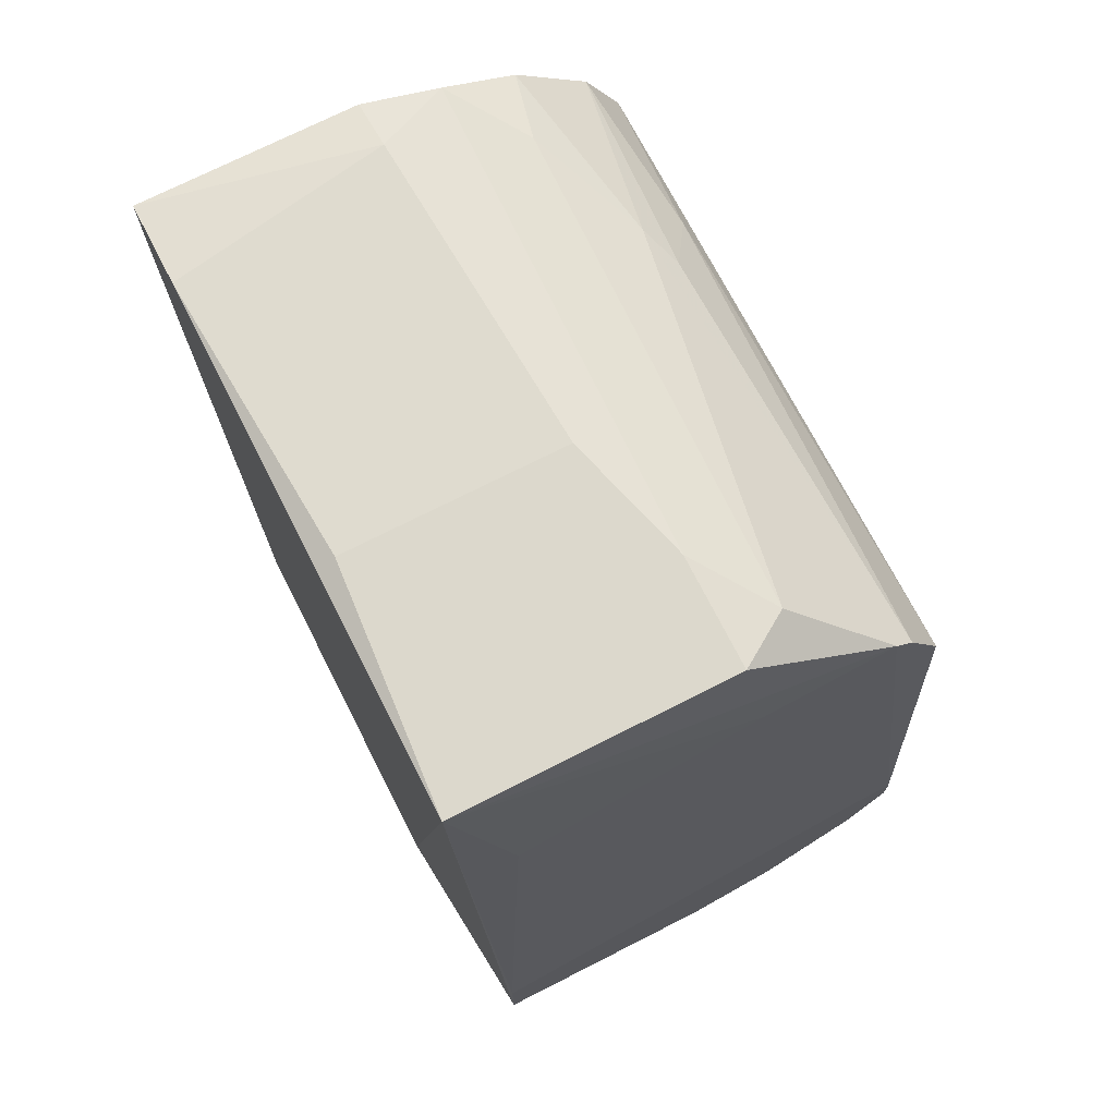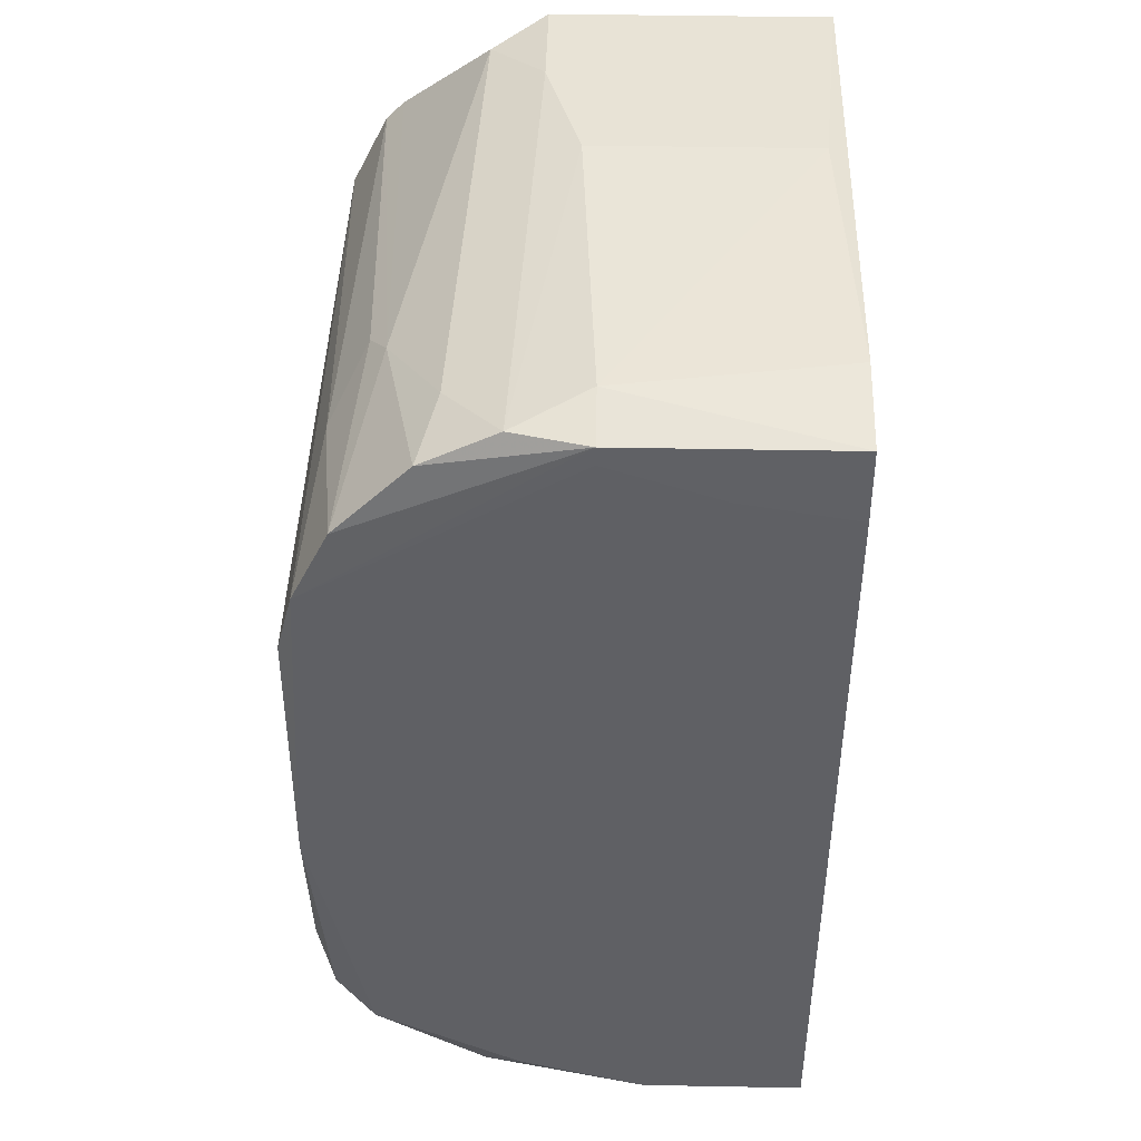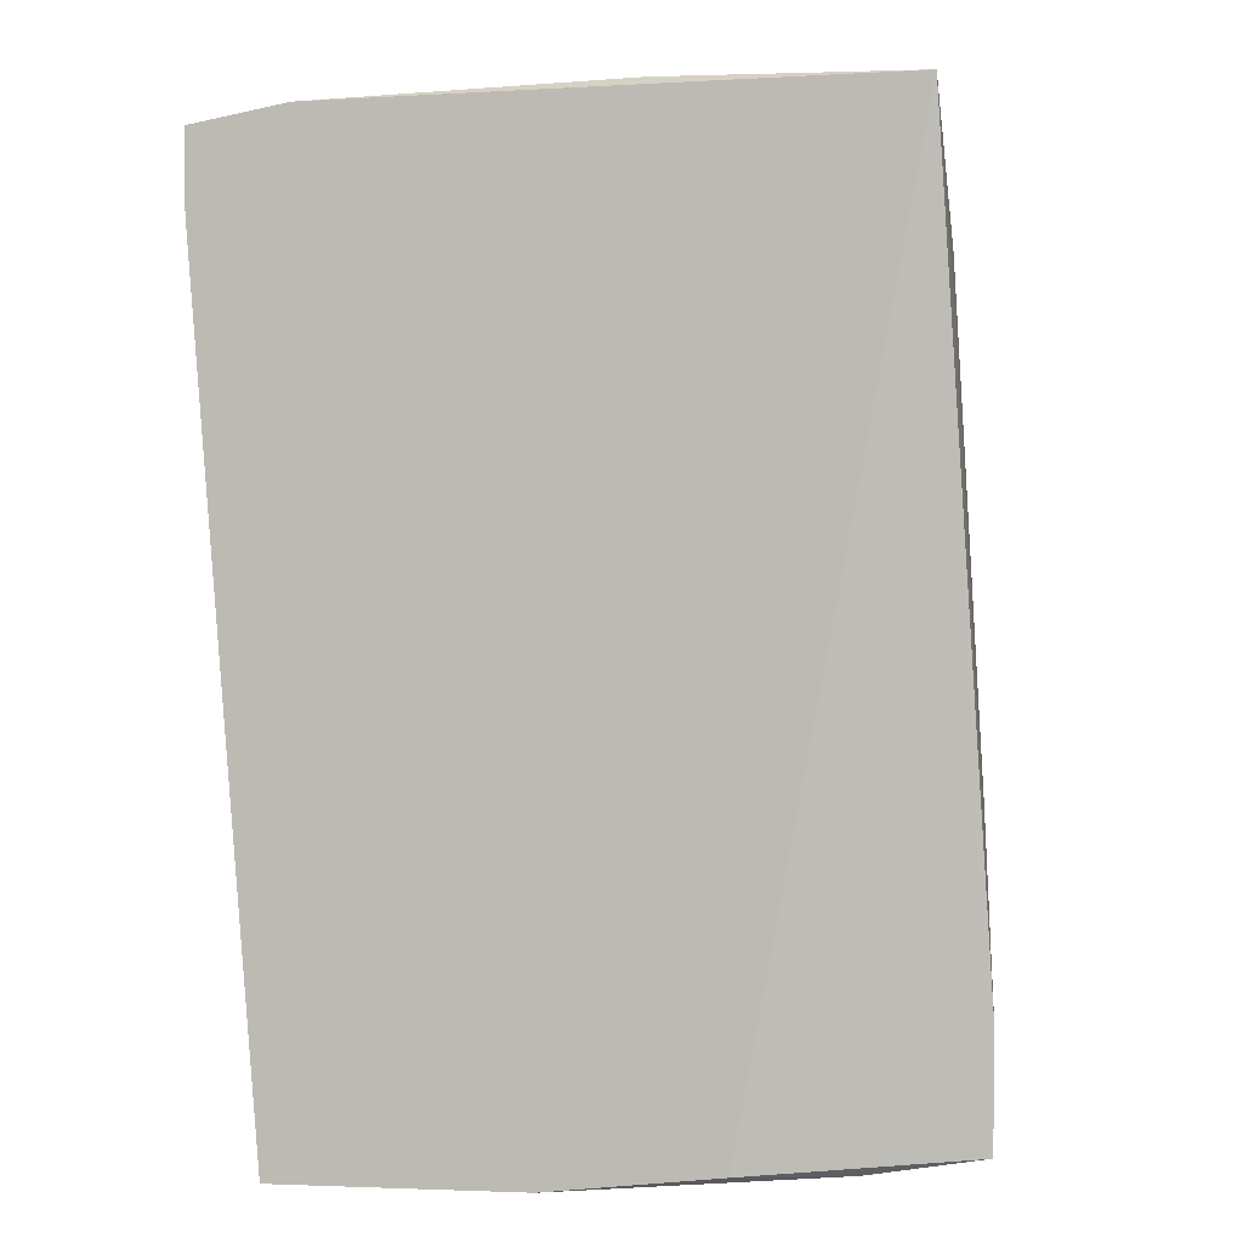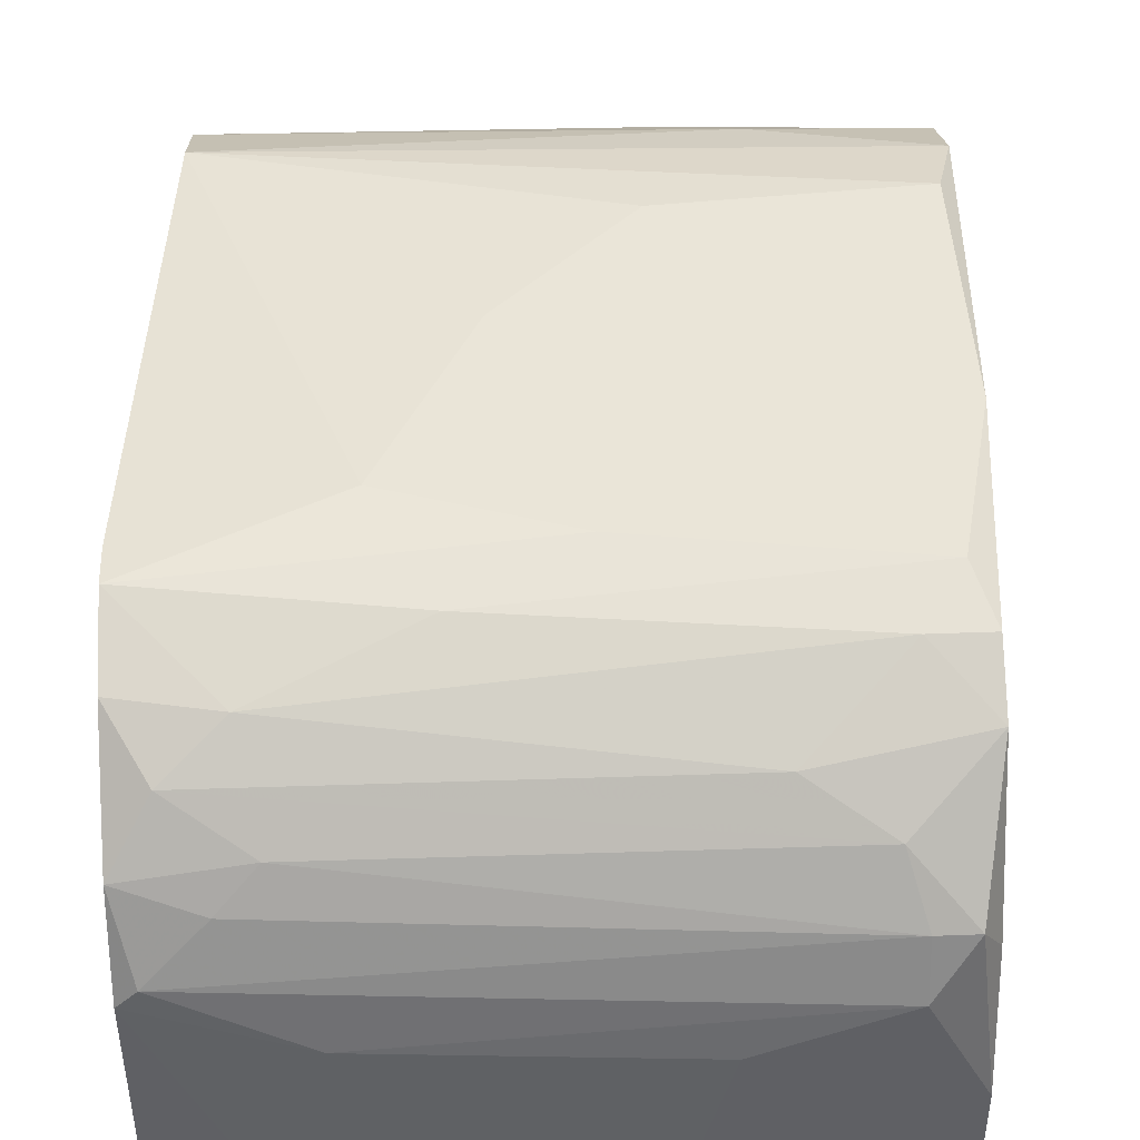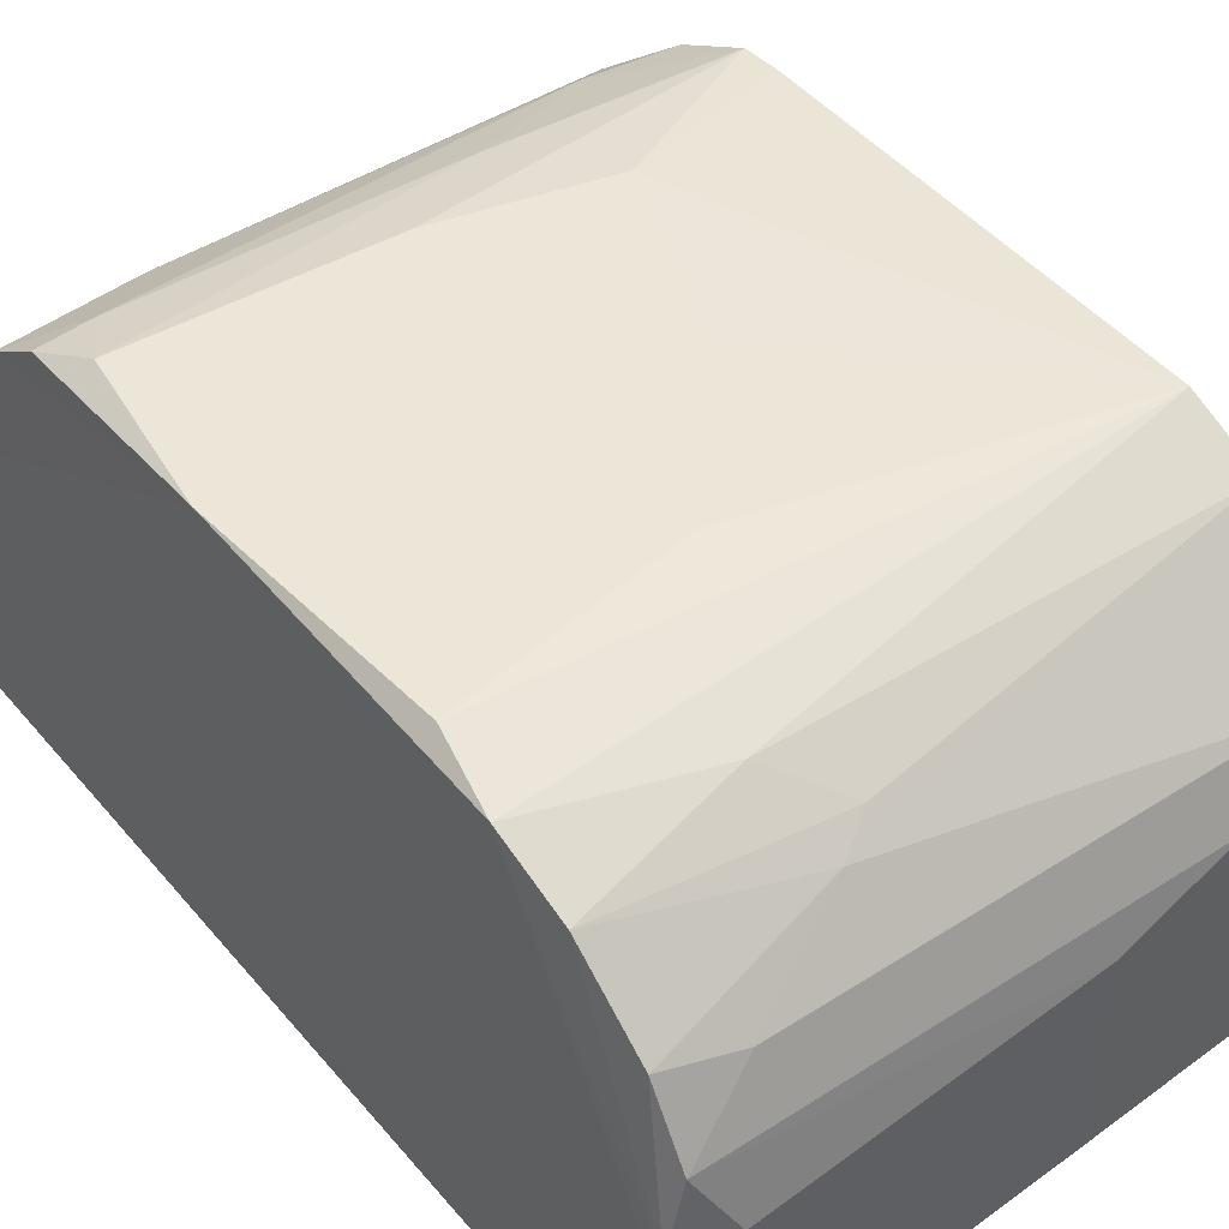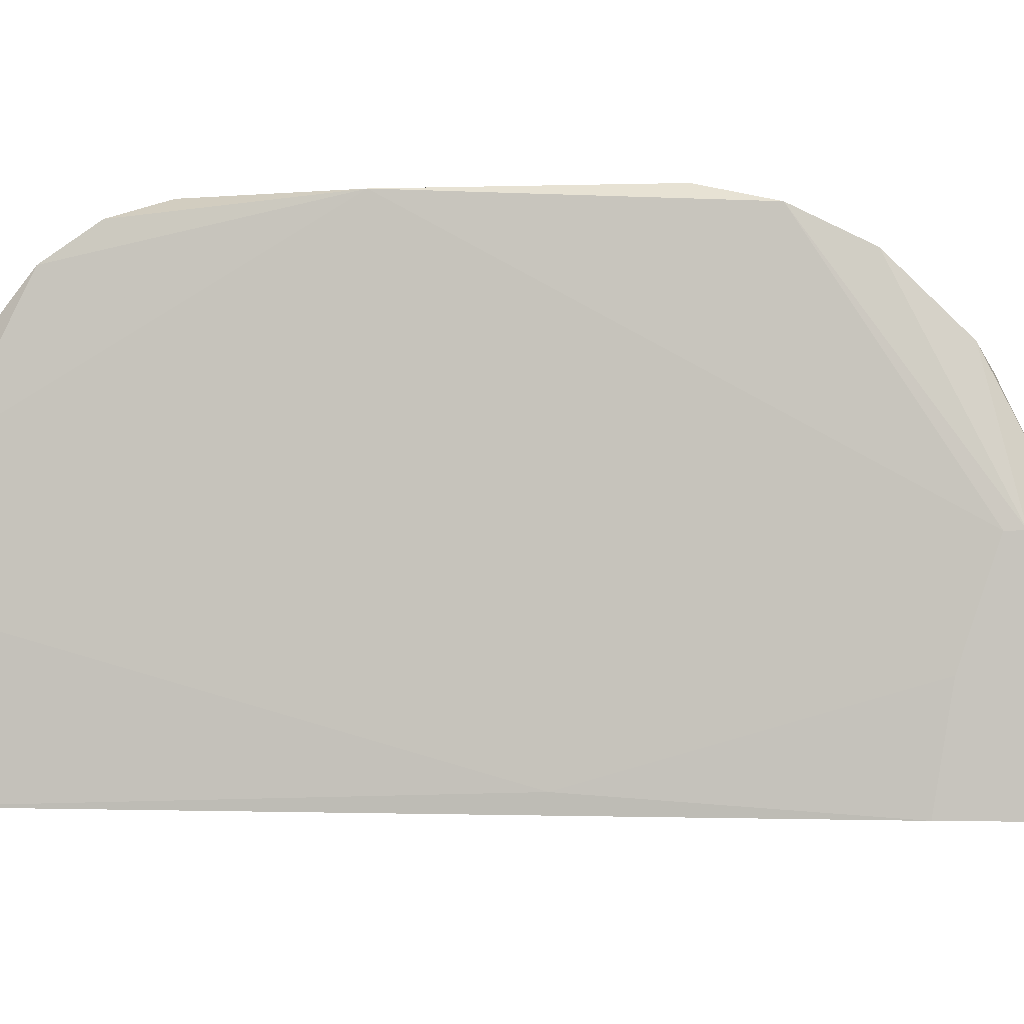
<metadata>
{"format":"obj","ext":"obj","renderer":"f3d","projection":"perspective","resolution":1024,"background":"white","views":[{"elev":72.7,"azim":-116.9,"up":"+Y"},{"elev":41.6,"azim":91.3,"up":"+Y"},{"elev":4.3,"azim":-173.5,"up":"+Y"},{"elev":44.9,"azim":-2.5,"up":"+Z"},{"elev":46.1,"azim":138.5,"up":"+Z"},{"elev":-2.0,"azim":96.3,"up":"+Z"}]}
</metadata>
<code>
v -0.01063 -0.01635 0.0548
v 0.01241 -0.0272 0.04803
v -0.01606 0.03788 0.03989
v 0.006984 0.0311 0.04938
v 0.006984 -0.02448 0.05074
v 0.02054 0.03516 0.04125
v 0.02054 0.02161 0.0548
v 0.02054 0.02703 0.05209
v 0.02054 0.03245 0.04667
v 0.02054 0.008046 0.02092
v 0.000208 -0.03127 0.01956
v -0.002503 -0.01228 0.05616
v -0.02013 -0.02991 0.02092
v -0.02013 -0.02584 0.04667
v -0.02284 -0.0272 0.04396
v 0.01377 -0.02991 0.04396
v 0.01377 -0.03127 0.03989
v 0.01377 -0.01906 0.0548
v -0.01199 -0.02991 0.01956
v 0.0219 0.0311 0.0277
v 0.0219 0.03381 0.03583
v 0.0219 0.03516 0.03583
v 0.0219 0.03516 0.01956
v 0.0219 0.02974 0.01956
v 0.004274 -0.03127 0.03583
v 0.004274 0.02974 0.05074
v -0.02148 -0.02042 0.05209
v -0.02148 0.03652 0.04396
v 0.001563 0.01482 0.05616
v 0.01783 0.03652 0.03583
v 0.01783 -0.03127 0.03177
v 0.01783 -0.03127 0.01956
v 0.01783 -0.02313 0.05209
v 0.01783 -0.02855 0.04125
v 0.01783 -0.01906 0.0548
v 0.01512 0.03652 0.01956
v 0.01512 0.03381 0.04532
v -0.007919 0.005331 0.05616
v -0.02555 0.02838 0.05209
v -0.02555 0.02838 0.04125
v -0.02555 0.02974 0.05074
v -0.02555 -0.02313 0.04938
v -0.02555 0.02296 0.0548
v -0.02555 0.02296 0.02363
v -0.01469 -0.008212 0.05616
v -0.02826 -0.02042 0.02092
v -0.02826 -0.01093 0.05209
v -0.02826 -0.01093 0.0548
v -0.02826 -0.01363 0.0548
v -0.02826 -0.02584 0.04532
v -0.02826 -0.02855 0.02092
v -0.02826 -0.02855 0.03853
v -0.02826 -0.01906 0.05209
v 0.00834 0.02567 0.05345
v -0.01742 -0.02991 0.03583
v 0.01919 0.01618 0.05616
v 0.01919 -0.002791 0.05616
v 0.01648 -0.02991 0.04396
v 0.01648 -0.01499 0.05616
v -0.006564 0.03788 0.02092
v -0.006564 0.03788 0.03719
v -0.02419 0.03788 0.03989
v -0.02419 0.03788 0.01956
v -0.0269 -0.02855 0.03989
f 34 31 20
f 19 51 63
f 36 19 63
f 19 36 32
f 32 36 23
f 51 53 48
f 43 39 48
f 23 36 30
f 43 48 45
f 59 29 45
f 63 51 46
f 51 48 46
f 29 59 57
f 21 7 57
f 63 62 61
f 25 32 31
f 51 19 13
f 30 61 6
f 7 43 56
f 43 29 56
f 29 57 56
f 57 7 56
f 32 23 24
f 23 21 24
f 36 63 60
f 30 36 60
f 63 61 60
f 61 30 60
f 19 32 11
f 32 25 11
f 13 19 11
f 53 51 50
f 8 26 54
f 39 43 54
f 43 7 54
f 26 39 54
f 7 8 54
f 31 58 17
f 25 31 17
f 59 1 18
f 5 33 18
f 11 25 55
f 13 11 55
f 17 64 55
f 25 17 55
f 18 1 27
f 5 18 27
f 48 53 49
f 45 48 49
f 53 27 49
f 27 1 49
f 63 46 44
f 40 63 44
f 46 40 44
f 58 33 2
f 33 5 2
f 2 5 42
f 53 50 42
f 50 14 42
f 27 53 42
f 5 27 42
f 14 2 42
f 51 13 52
f 50 51 52
f 64 50 52
f 55 64 52
f 13 55 52
f 62 28 3
f 61 62 3
f 6 61 3
f 62 63 41
f 48 39 41
f 28 62 41
f 63 40 41
f 17 58 16
f 64 17 16
f 58 2 16
f 2 14 16
f 31 32 10
f 32 24 10
f 39 26 4
f 8 9 4
f 26 8 4
f 41 39 4
f 28 41 4
f 9 6 37
f 3 28 37
f 6 3 37
f 4 9 37
f 28 4 37
f 29 43 38
f 43 45 38
f 45 29 38
f 23 30 22
f 7 21 22
f 21 23 22
f 30 6 22
f 6 9 22
f 8 7 22
f 9 8 22
f 57 59 35
f 33 57 35
f 59 18 35
f 18 33 35
f 46 48 47
f 40 46 47
f 48 41 47
f 41 40 47
f 50 64 15
f 14 50 15
f 64 16 15
f 16 14 15
f 33 58 34
f 57 33 34
f 58 31 34
f 59 45 12
f 1 59 12
f 45 49 12
f 49 1 12
f 21 57 20
f 24 21 20
f 31 10 20
f 10 24 20
f 57 34 20

</code>
